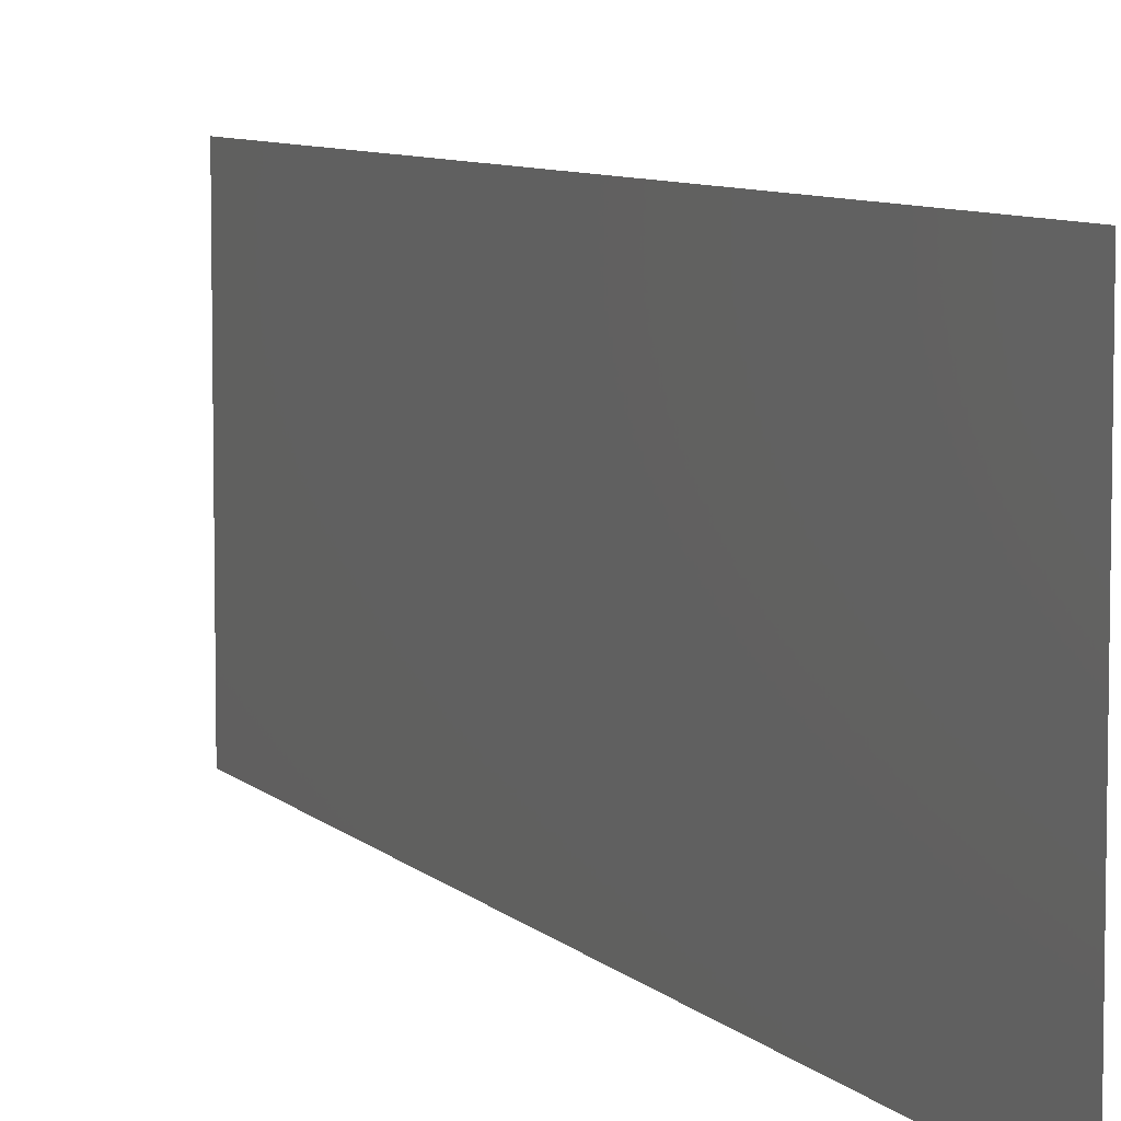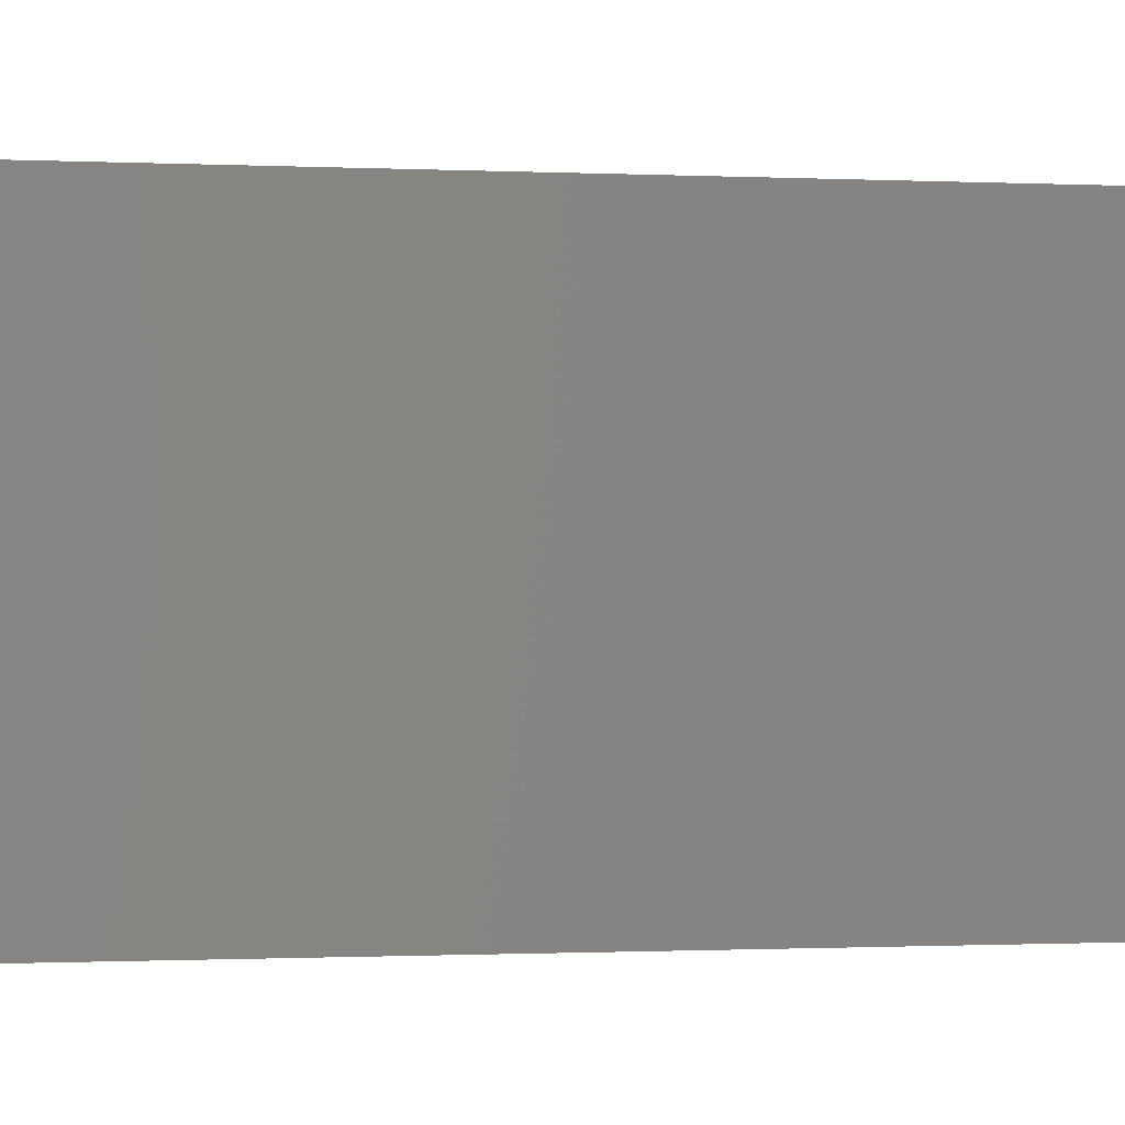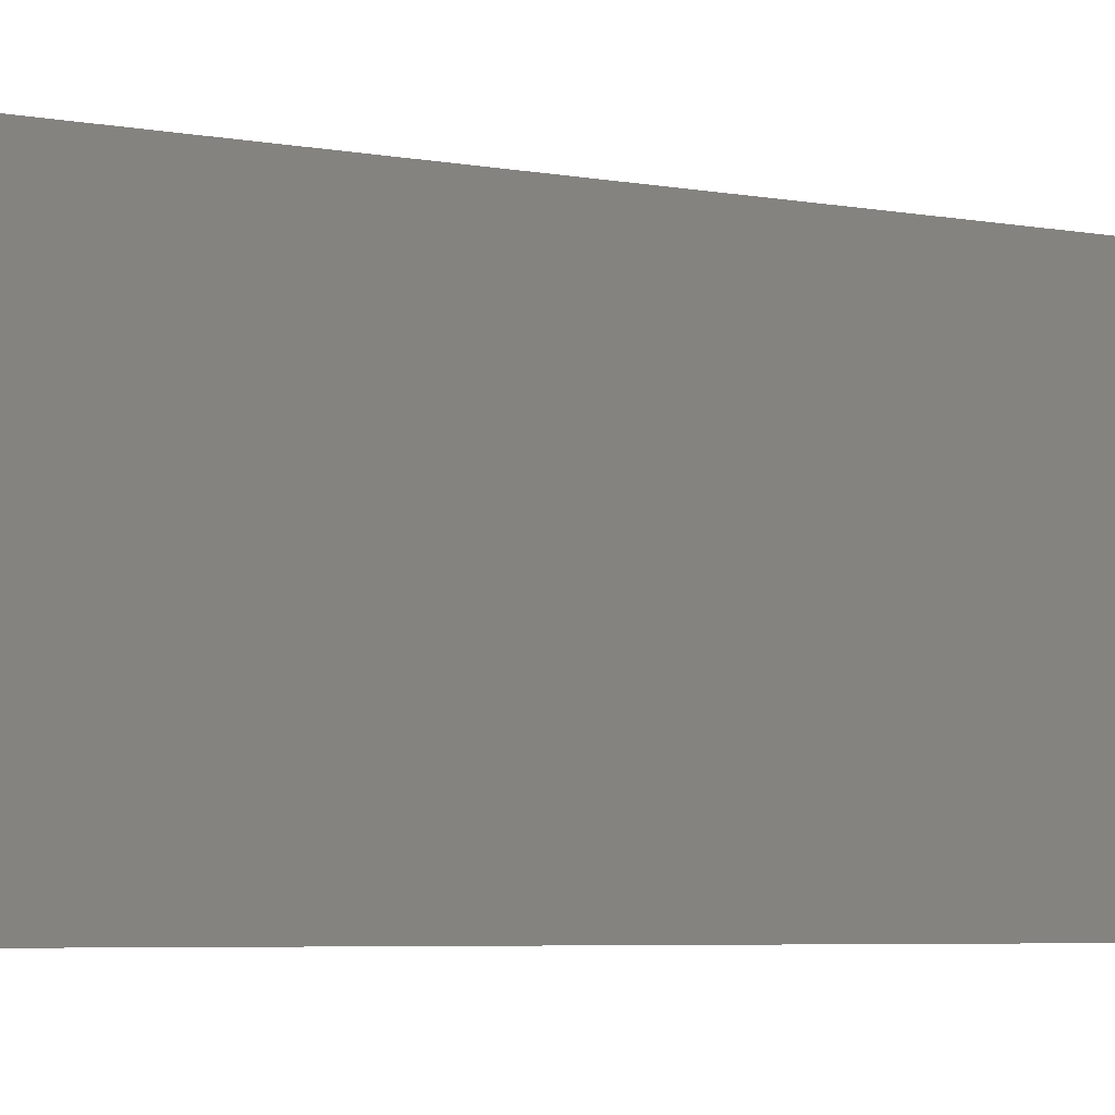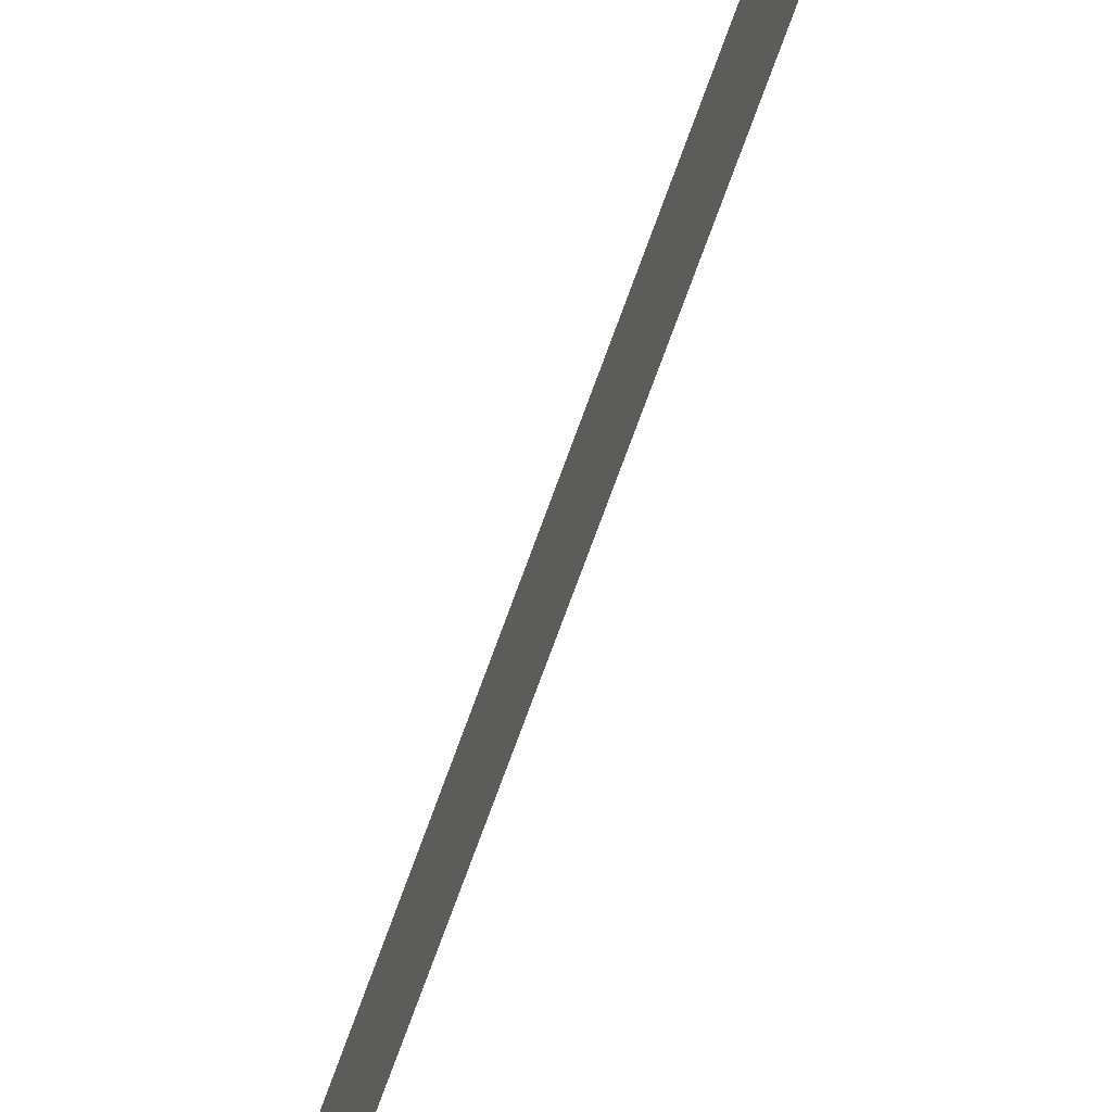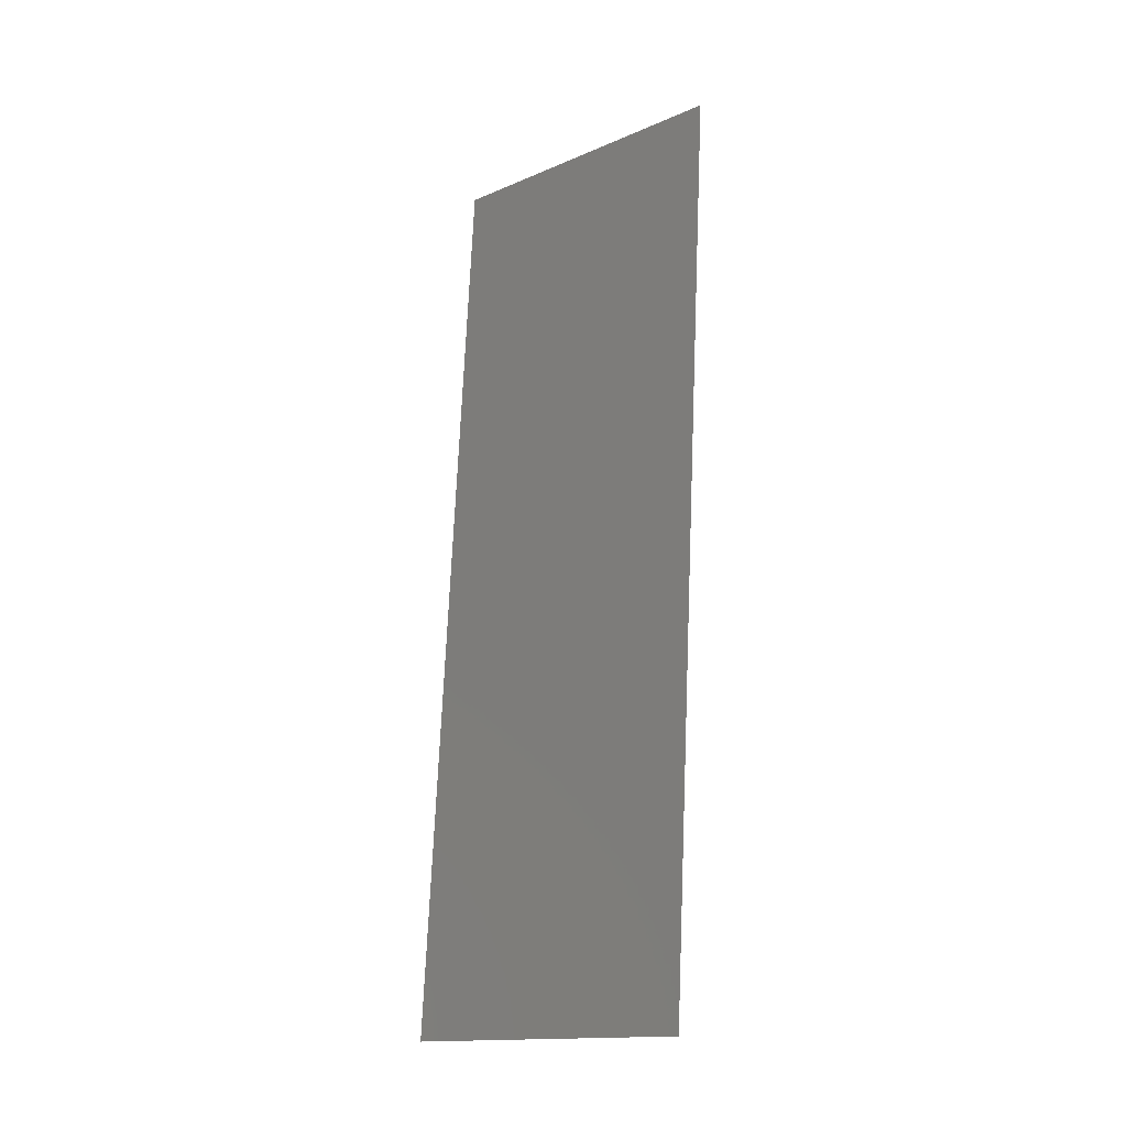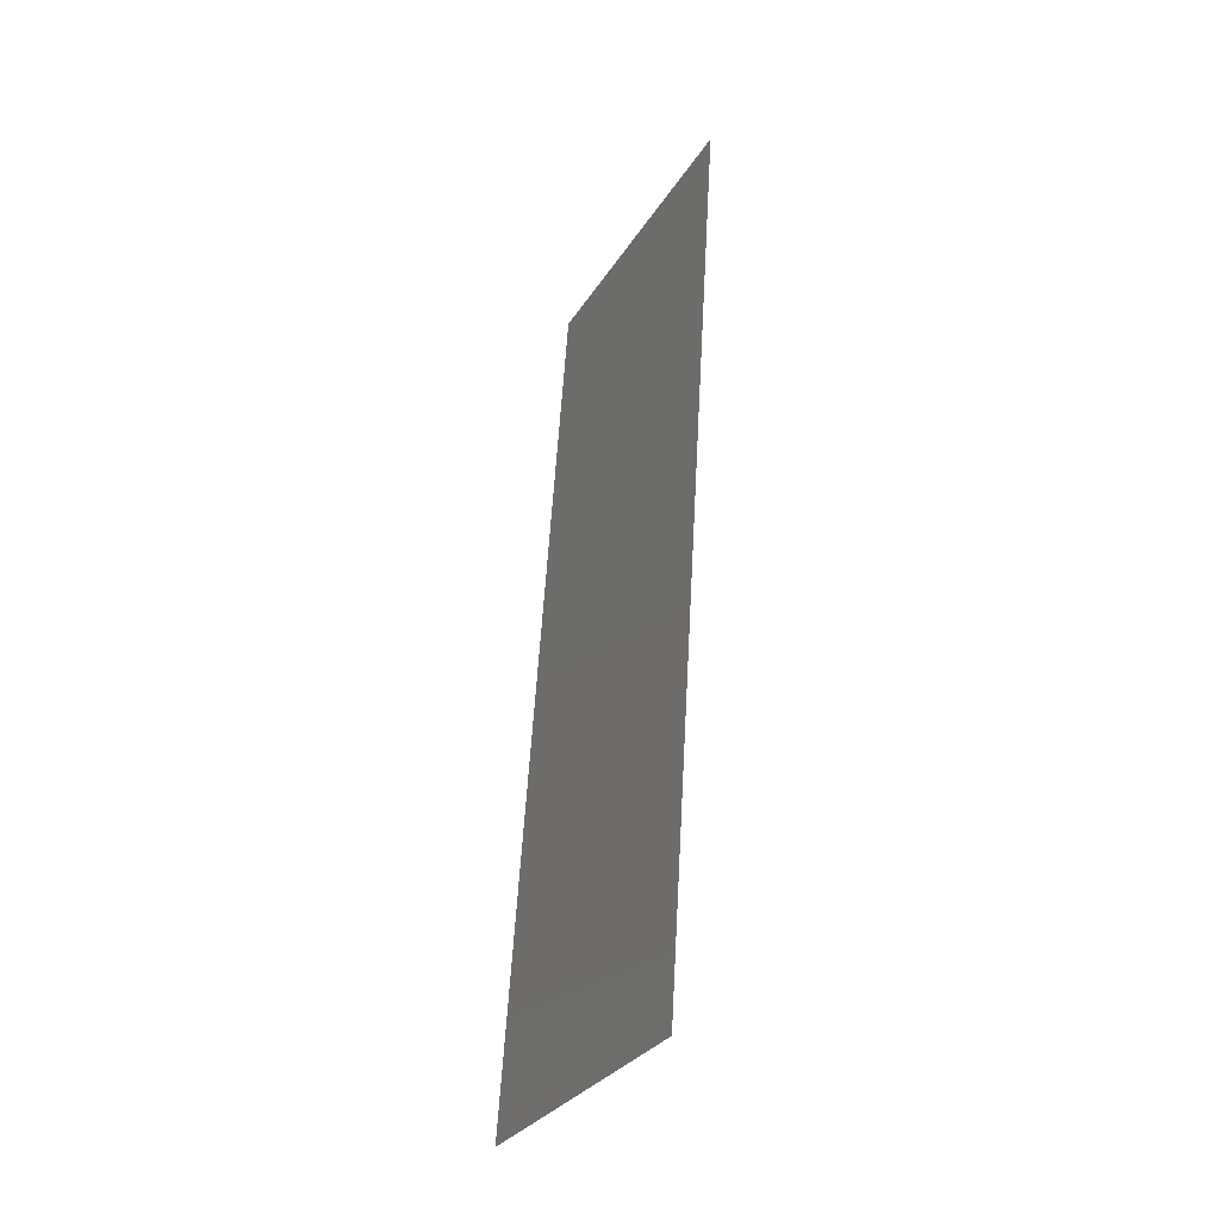
<metadata>
{"format":"stl","ext":"stl","renderer":"f3d","projection":"perspective","resolution":1024,"background":"white","views":[{"elev":7.2,"azim":161.3,"up":"+Z"},{"elev":-0.5,"azim":79.8,"up":"+Z"},{"elev":-4.5,"azim":-120.4,"up":"+Z"},{"elev":-78.7,"azim":163.3,"up":"+Z"},{"elev":-15.4,"azim":131.9,"up":"+Y"},{"elev":-30.8,"azim":153.3,"up":"+Y"}]}
</metadata>
<code>
# stl→obj: 19 verts, 22 faces
v 0.007263 0.01146 0
v 0.007447 0.008599 0.0117
v 0.008 0 0
v 0.005051 0.04583 0.02
v 0.004867 0.04869 0.008302
v 0.004314 0.05729 0.02
v 0.004314 0.05729 0.01
v 0.004314 0.05729 0
v 0.008 0 0.01
v 0.008 0 0.02
v 0.005051 0.04583 0
v 0.007263 0.01146 0.02
v 0.005451 0.03962 0.009708
v 0.005788 0.03437 0
v 0.006863 0.01766 0.01027
v 0.006526 0.02291 0.02
v 0.006157 0.02864 0.009997
v 0.005788 0.03437 0.02
v 0.006526 0.02291 0
f 1 2 3
f 4 5 6
f 7 5 8
f 9 2 10
f 8 5 11
f 10 2 12
f 11 13 14
f 12 15 16
f 15 17 16
f 16 17 18
f 13 17 14
f 18 17 13
f 14 17 19
f 19 17 15
f 19 15 1
f 18 13 4
f 13 5 4
f 15 2 1
f 11 5 13
f 12 2 15
f 3 2 9
f 6 5 7

</code>
